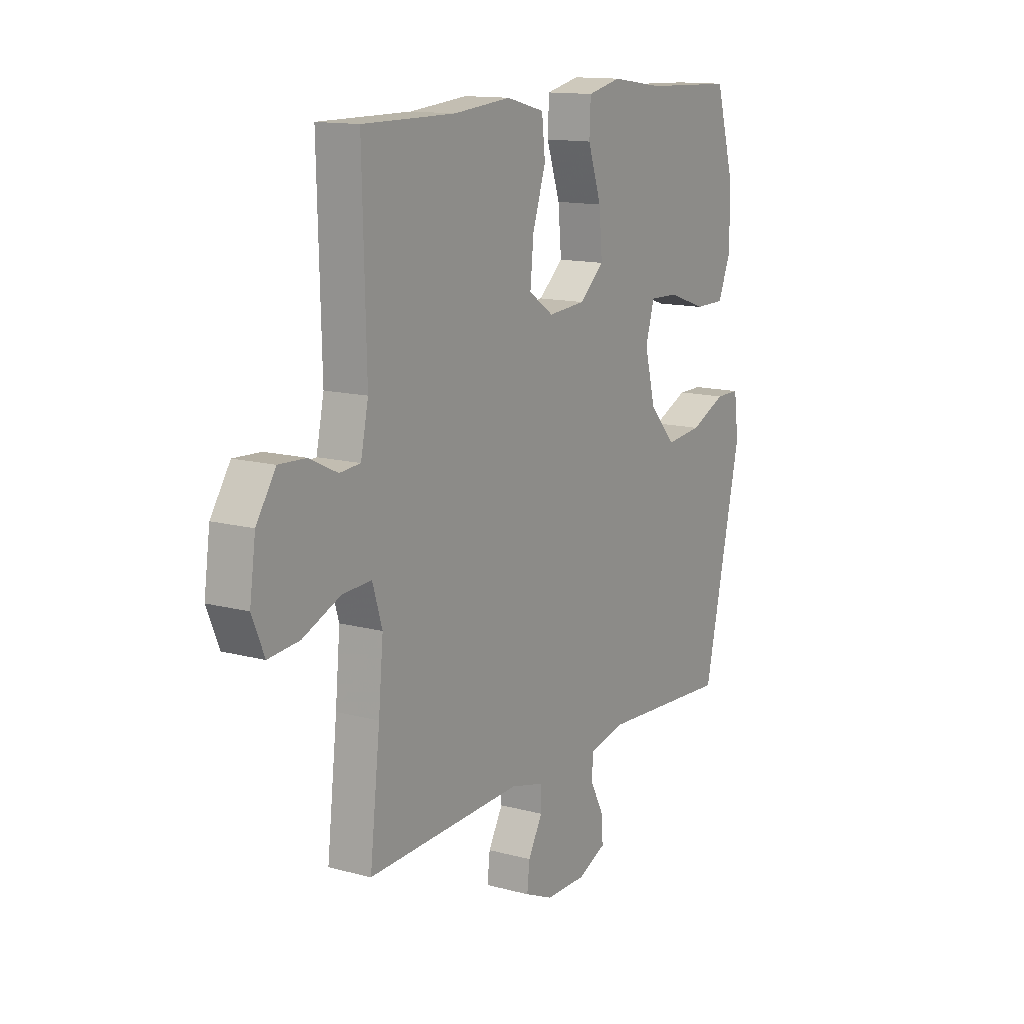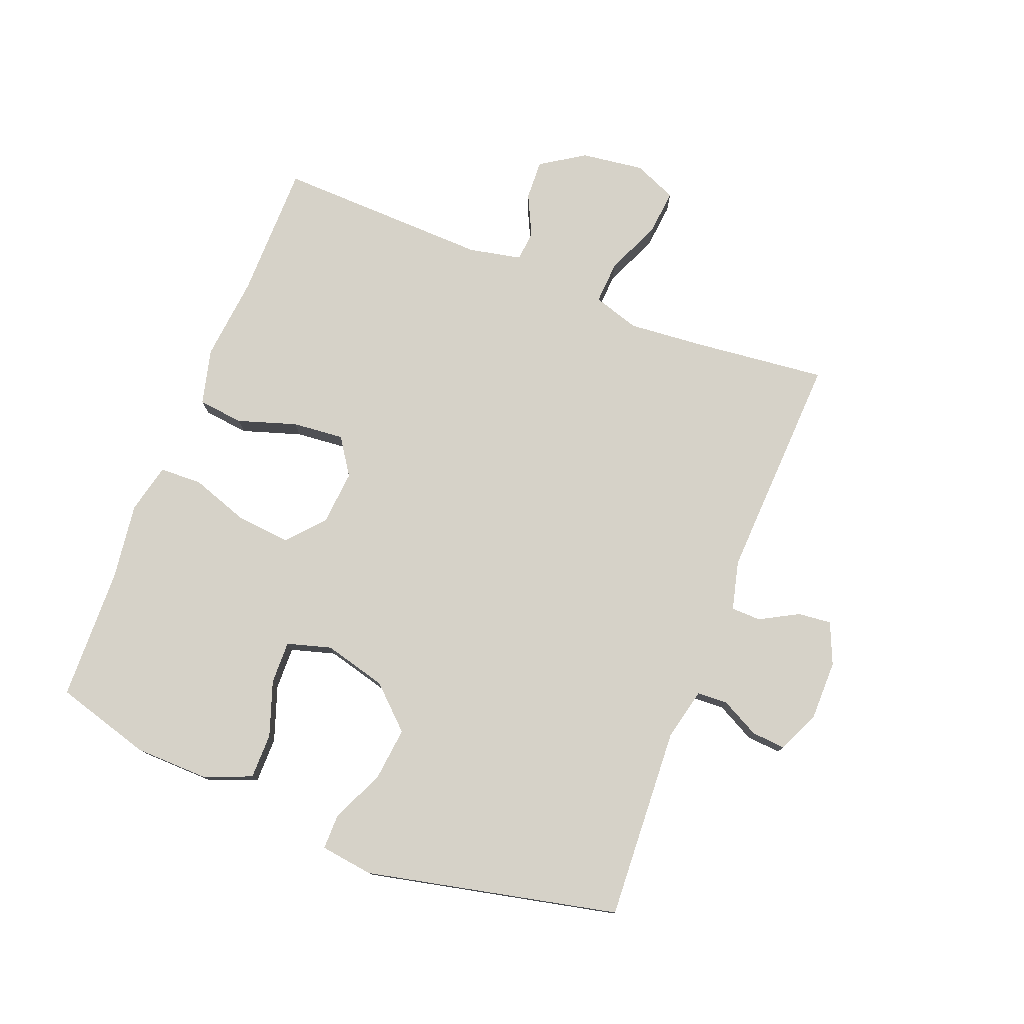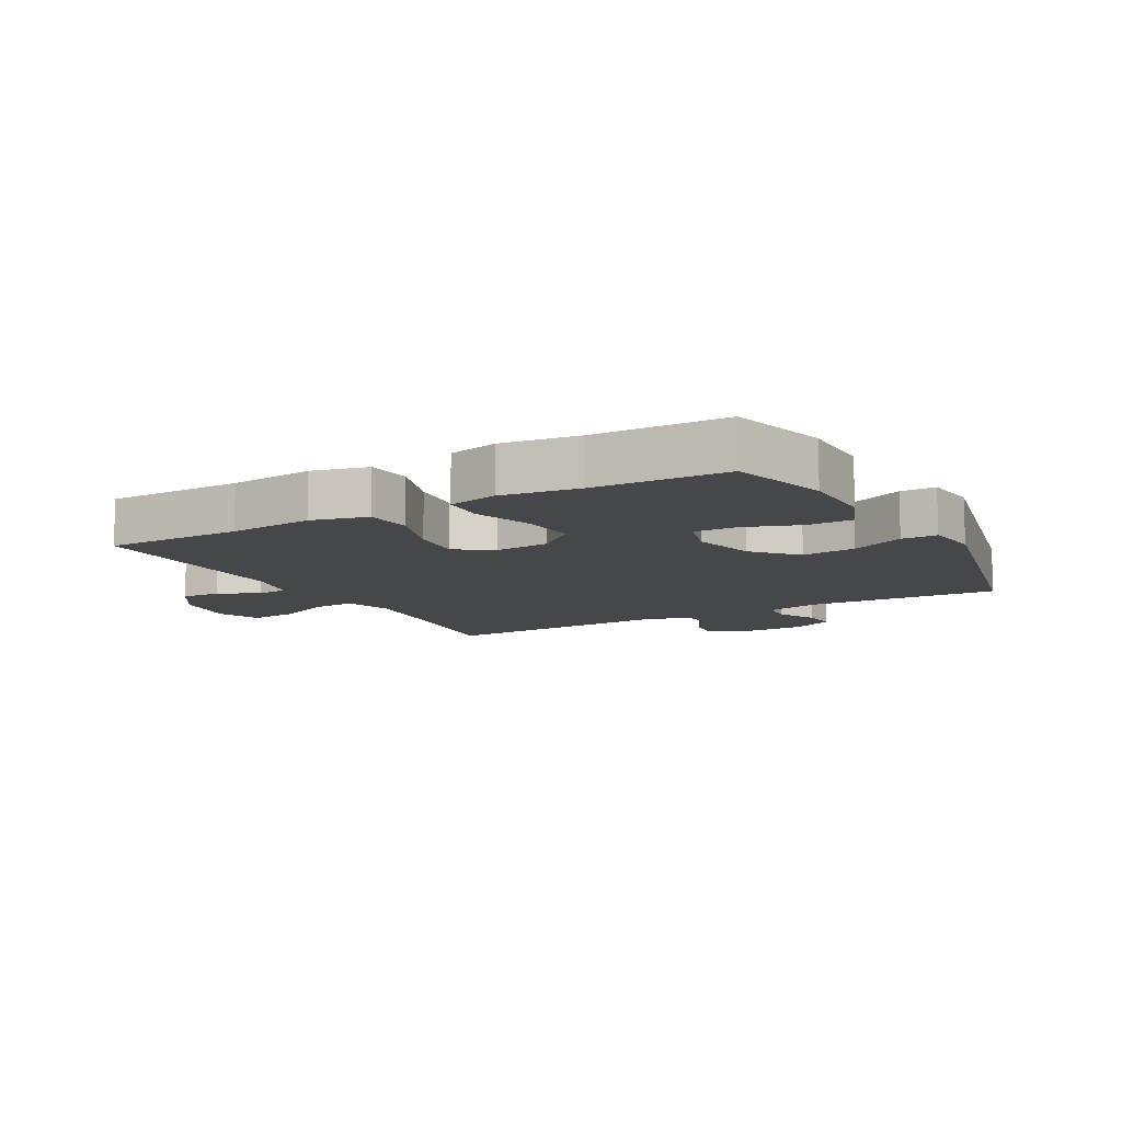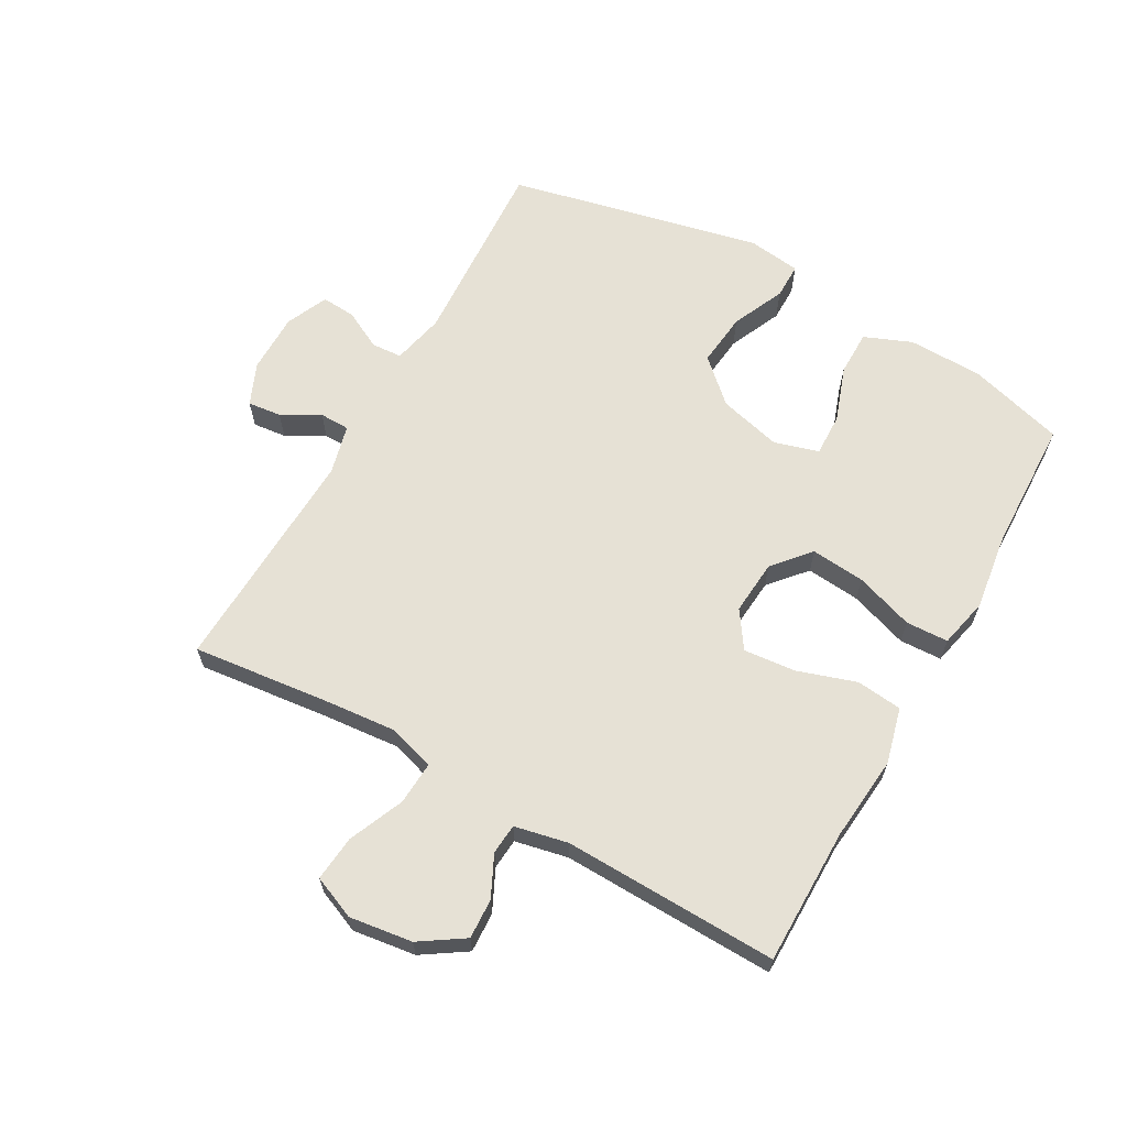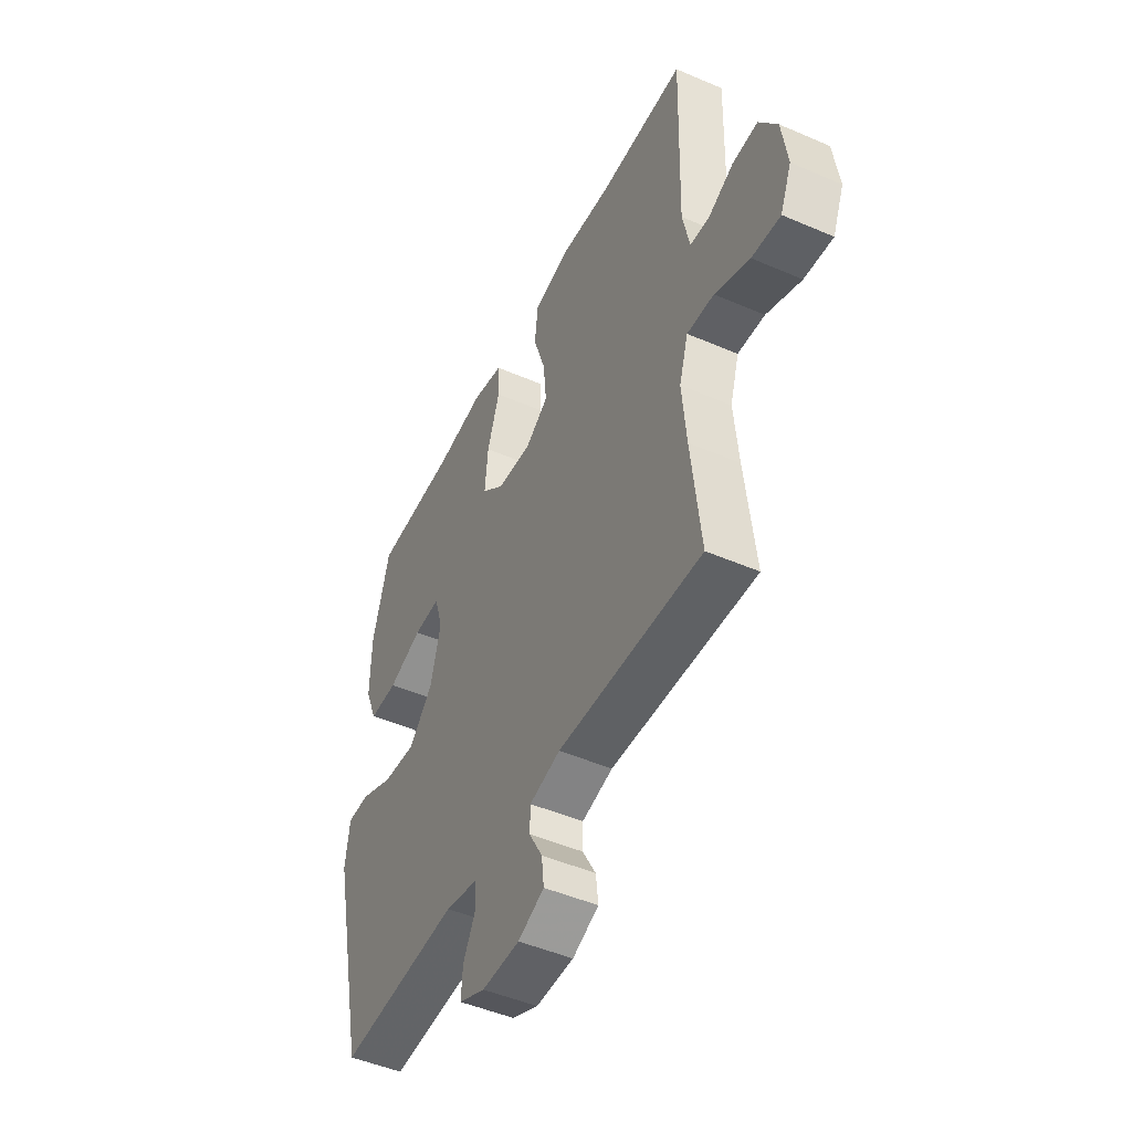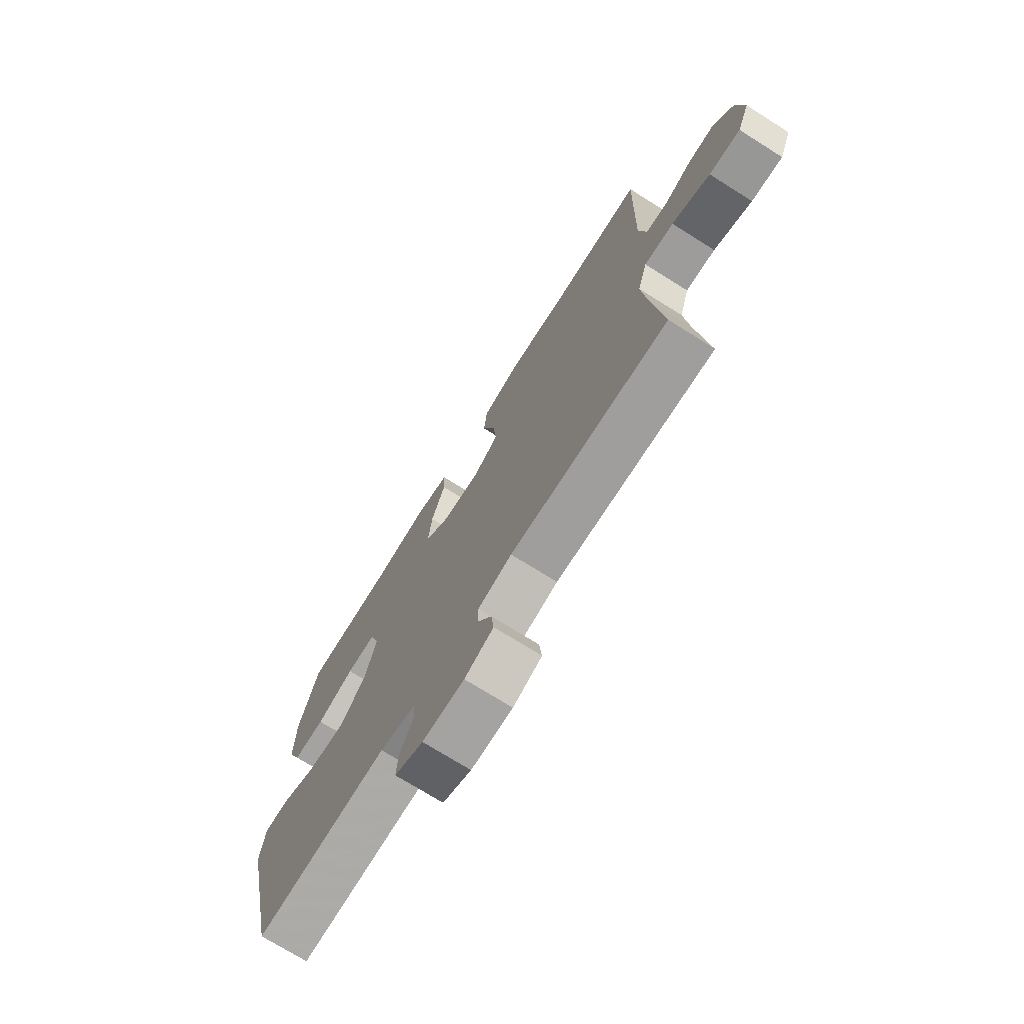
<metadata>
{"format":"obj","ext":"obj","renderer":"f3d","projection":"perspective","resolution":1024,"background":"white","views":[{"elev":13.4,"azim":-58.7,"up":"+Z"},{"elev":77.6,"azim":111.6,"up":"+Y"},{"elev":-10.6,"azim":29.1,"up":"+Y"},{"elev":64.2,"azim":-60.6,"up":"+Y"},{"elev":-48.0,"azim":-115.9,"up":"+Z"},{"elev":-73.1,"azim":-122.1,"up":"+Z"}]}
</metadata>
<code>
v 0.5 0.07 0.5
v 0.544 0.07 0.345
v 0.546 0.07 0.226
v 0.515 0.07 0.15
v 0.442 0.07 0.15
v 0.354 0.07 0.181
v 0.285 0.07 0.183
v 0.264 0.07 0.112
v 0.29 0.07 0.011
v 0.352 0.07 -0.056
v 0.438 0.07 -0.047
v 0.523 0.07 -0.009
v 0.58 0.07 -0.009
v 0.591 0.07 -0.094
v 0.5 0.07 -0.5
v 0.19 0.07 -0.482
v 0.106 0.07 -0.501
v 0.103 0.07 -0.55
v 0.135 0.07 -0.612
v 0.139 0.07 -0.667
v 0.072 0.07 -0.697
v -0.025 0.07 -0.697
v -0.092 0.07 -0.668
v -0.086 0.07 -0.614
v -0.052 0.07 -0.553
v -0.053 0.07 -0.505
v -0.132 0.07 -0.485
v -0.5 0.07 -0.5
v -0.476 0.07 -0.286
v -0.465 0.07 -0.165
v -0.488 0.07 -0.09
v -0.557 0.07 -0.094
v -0.646 0.07 -0.132
v -0.719 0.07 -0.139
v -0.748 0.07 -0.07
v -0.734 0.07 0.031
v -0.688 0.07 0.101
v -0.624 0.07 0.098
v -0.558 0.07 0.066
v -0.509 0.07 0.07
v -0.491 0.07 0.155
v -0.5 0.07 0.5
v -0.281 0.07 0.5
v -0.145 0.07 0.513
v -0.055 0.07 0.49
v -0.047 0.07 0.417
v -0.078 0.07 0.322
v -0.086 0.07 0.239
v -0.027 0.07 0.199
v 0.061 0.07 0.206
v 0.12 0.07 0.257
v 0.112 0.07 0.344
v 0.08 0.07 0.438
v 0.083 0.07 0.506
v 0.163 0.07 0.524
v 0.286 0.07 0.507
v 0.5 0 0.5
v 0.544 0 0.345
v 0.546 0 0.226
v 0.515 0 0.15
v 0.442 0 0.15
v 0.354 0 0.181
v 0.285 0 0.183
v 0.264 0 0.112
v 0.29 0 0.011
v 0.352 0 -0.056
v 0.438 0 -0.047
v 0.523 0 -0.009
v 0.58 0 -0.009
v 0.591 0 -0.094
v 0.5 0 -0.5
v 0.19 0 -0.482
v 0.106 0 -0.501
v 0.103 0 -0.55
v 0.135 0 -0.612
v 0.139 0 -0.667
v 0.072 0 -0.697
v -0.025 0 -0.697
v -0.092 0 -0.668
v -0.086 0 -0.614
v -0.052 0 -0.553
v -0.053 0 -0.505
v -0.132 0 -0.485
v -0.5 0 -0.5
v -0.476 0 -0.286
v -0.465 0 -0.165
v -0.488 0 -0.09
v -0.557 0 -0.094
v -0.646 0 -0.132
v -0.719 0 -0.139
v -0.748 0 -0.07
v -0.734 0 0.031
v -0.688 0 0.101
v -0.624 0 0.098
v -0.558 0 0.066
v -0.509 0 0.07
v -0.491 0 0.155
v -0.5 0 0.5
v -0.281 0 0.5
v -0.145 0 0.513
v -0.055 0 0.49
v -0.047 0 0.417
v -0.078 0 0.322
v -0.086 0 0.239
v -0.027 0 0.199
v 0.061 0 0.206
v 0.12 0 0.257
v 0.112 0 0.344
v 0.08 0 0.438
v 0.083 0 0.506
v 0.163 0 0.524
v 0.286 0 0.507
f 53 54 55 56
f 52 53 56 1
f 51 52 1 2
f 50 51 2 3
f 49 50 3
f 44 45 46 47
f 43 44 47 48
f 41 42 43 48
f 40 41 48 49
f 36 37 38 39
f 36 39 40
f 35 36 40
f 32 33 34 35
f 31 32 35 40
f 30 31 40 49
f 27 28 29
f 26 27 29 30
f 22 23 24 25
f 22 25 26
f 21 22 26
f 18 19 20 21
f 17 18 21 26
f 16 17 26 30
f 11 12 13 14
f 10 11 14 15
f 9 10 15 16
f 3 4 5 6
f 3 6 7
f 49 3 7
f 30 49 7 8
f 8 9 16 30
f 112 111 110 109
f 57 112 109 108
f 58 57 108 107
f 59 58 107 106
f 59 106 105
f 103 102 101 100
f 104 103 100 99
f 104 99 98 97
f 105 104 97 96
f 95 94 93 92
f 96 95 92
f 96 92 91
f 91 90 89 88
f 96 91 88 87
f 105 96 87 86
f 85 84 83
f 86 85 83 82
f 81 80 79 78
f 82 81 78
f 82 78 77
f 77 76 75 74
f 82 77 74 73
f 86 82 73 72
f 70 69 68 67
f 71 70 67 66
f 72 71 66 65
f 62 61 60 59
f 63 62 59
f 63 59 105
f 64 63 105 86
f 86 72 65 64
f 1 57 58 2
f 2 58 59 3
f 3 59 60 4
f 4 60 61 5
f 5 61 62 6
f 6 62 63 7
f 7 63 64 8
f 8 64 65 9
f 9 65 66 10
f 10 66 67 11
f 11 67 68 12
f 12 68 69 13
f 13 69 70 14
f 14 70 71 15
f 15 71 72 16
f 16 72 73 17
f 17 73 74 18
f 18 74 75 19
f 19 75 76 20
f 20 76 77 21
f 21 77 78 22
f 22 78 79 23
f 23 79 80 24
f 24 80 81 25
f 25 81 82 26
f 26 82 83 27
f 27 83 84 28
f 28 84 85 29
f 29 85 86 30
f 30 86 87 31
f 31 87 88 32
f 32 88 89 33
f 33 89 90 34
f 34 90 91 35
f 35 91 92 36
f 36 92 93 37
f 37 93 94 38
f 38 94 95 39
f 39 95 96 40
f 40 96 97 41
f 41 97 98 42
f 42 98 99 43
f 43 99 100 44
f 44 100 101 45
f 45 101 102 46
f 46 102 103 47
f 47 103 104 48
f 48 104 105 49
f 49 105 106 50
f 50 106 107 51
f 51 107 108 52
f 52 108 109 53
f 53 109 110 54
f 54 110 111 55
f 55 111 112 56
f 56 112 57 1

</code>
